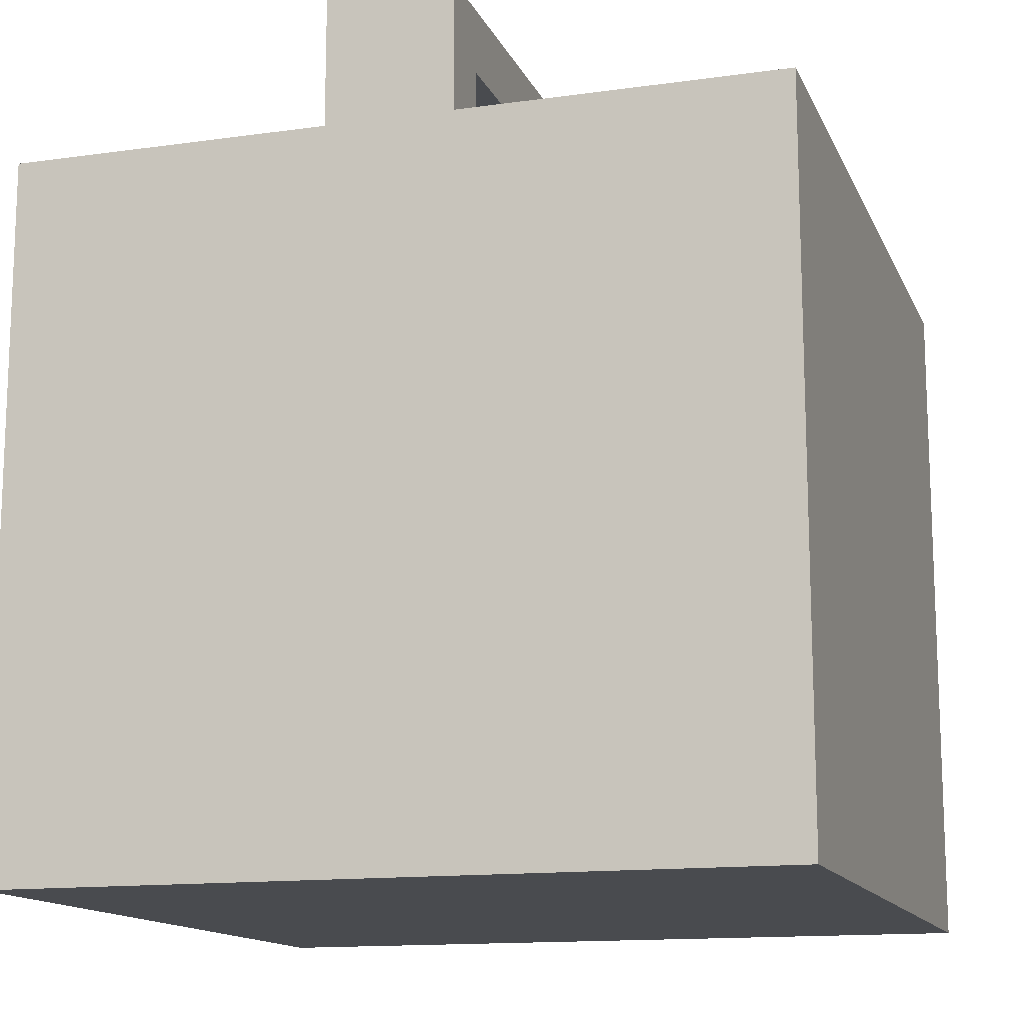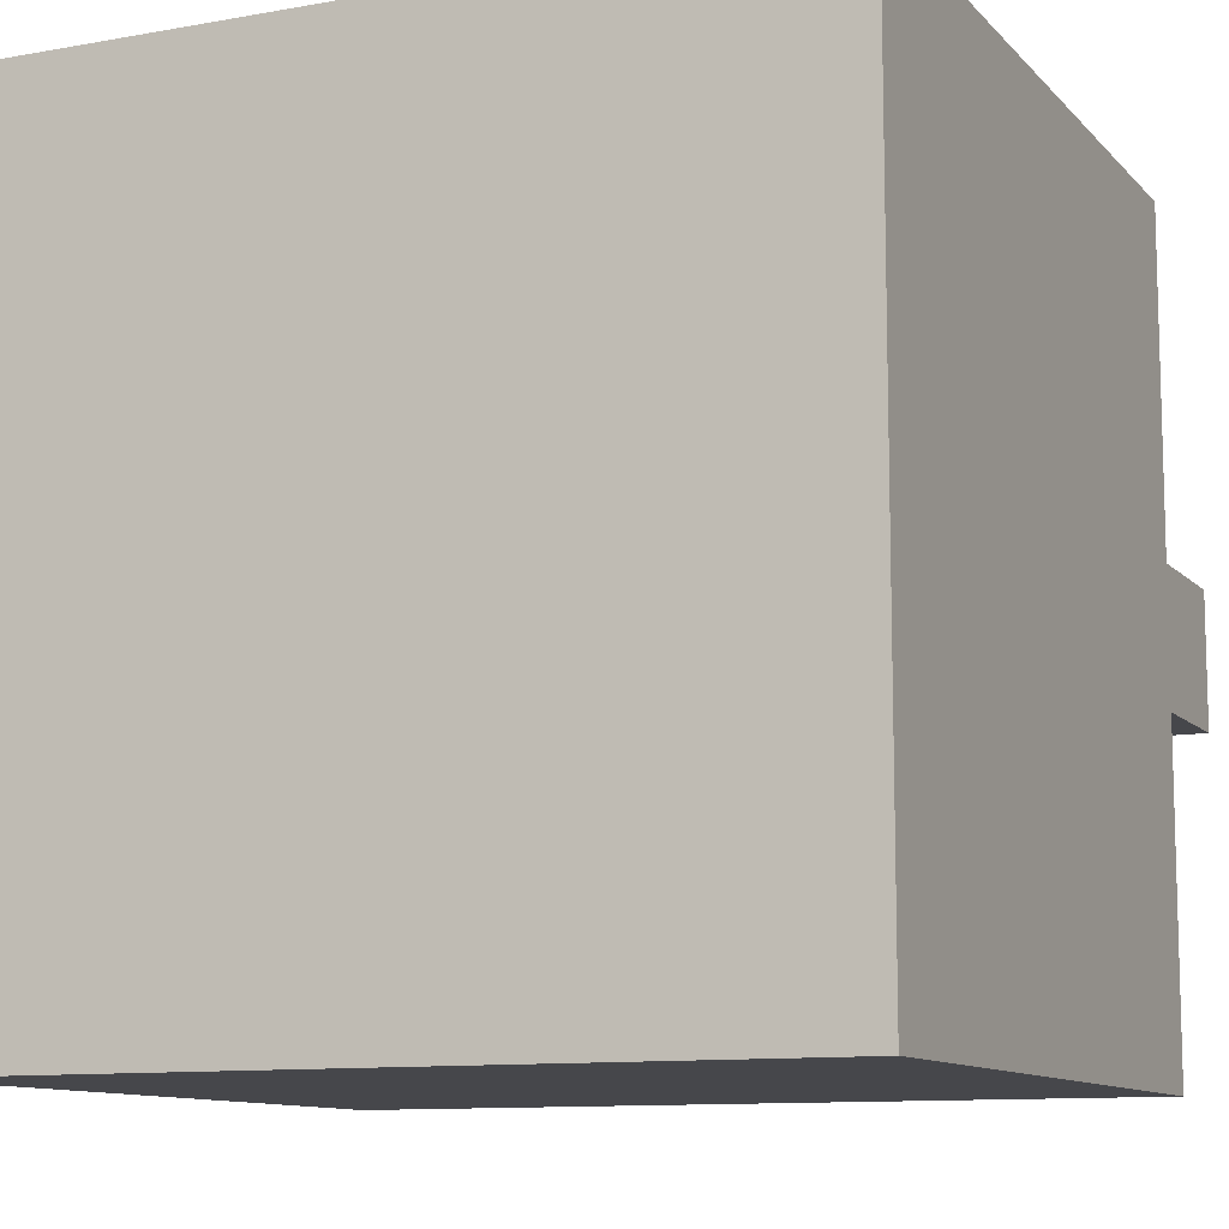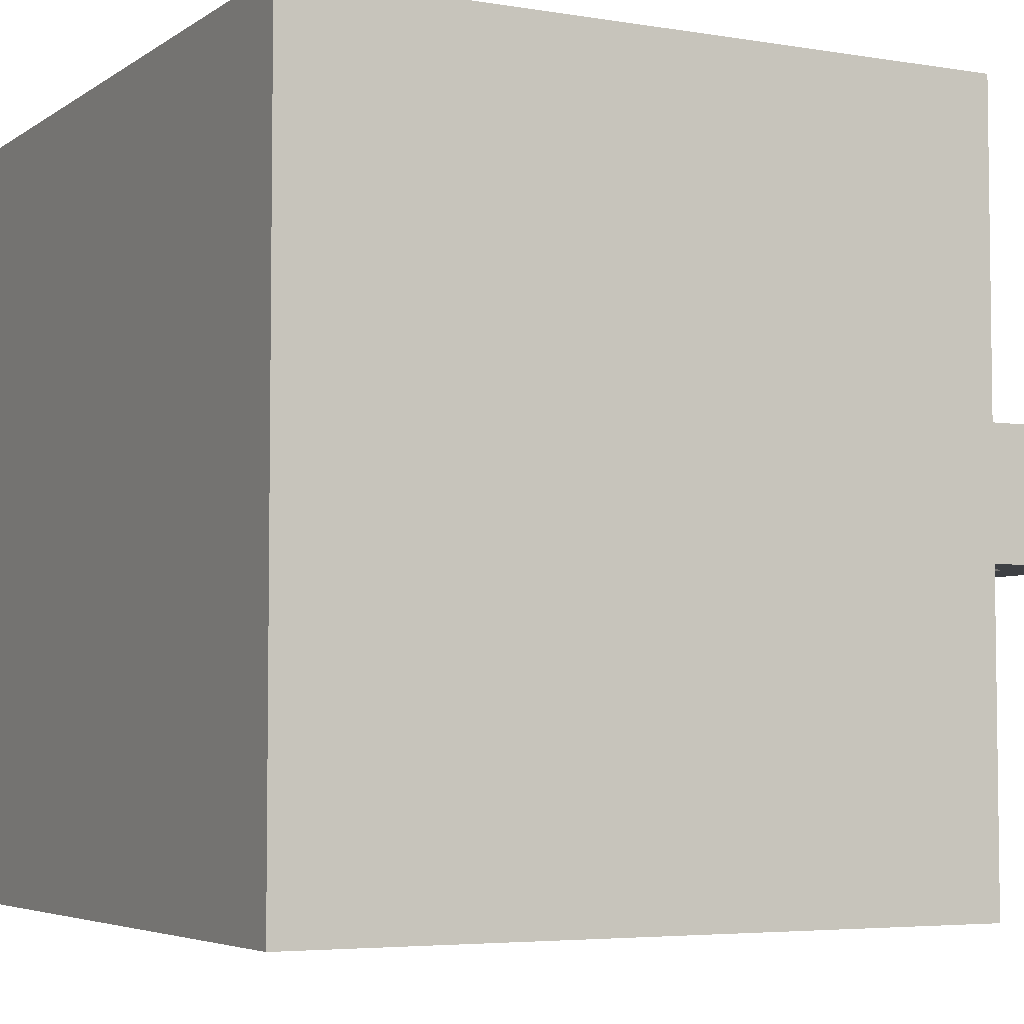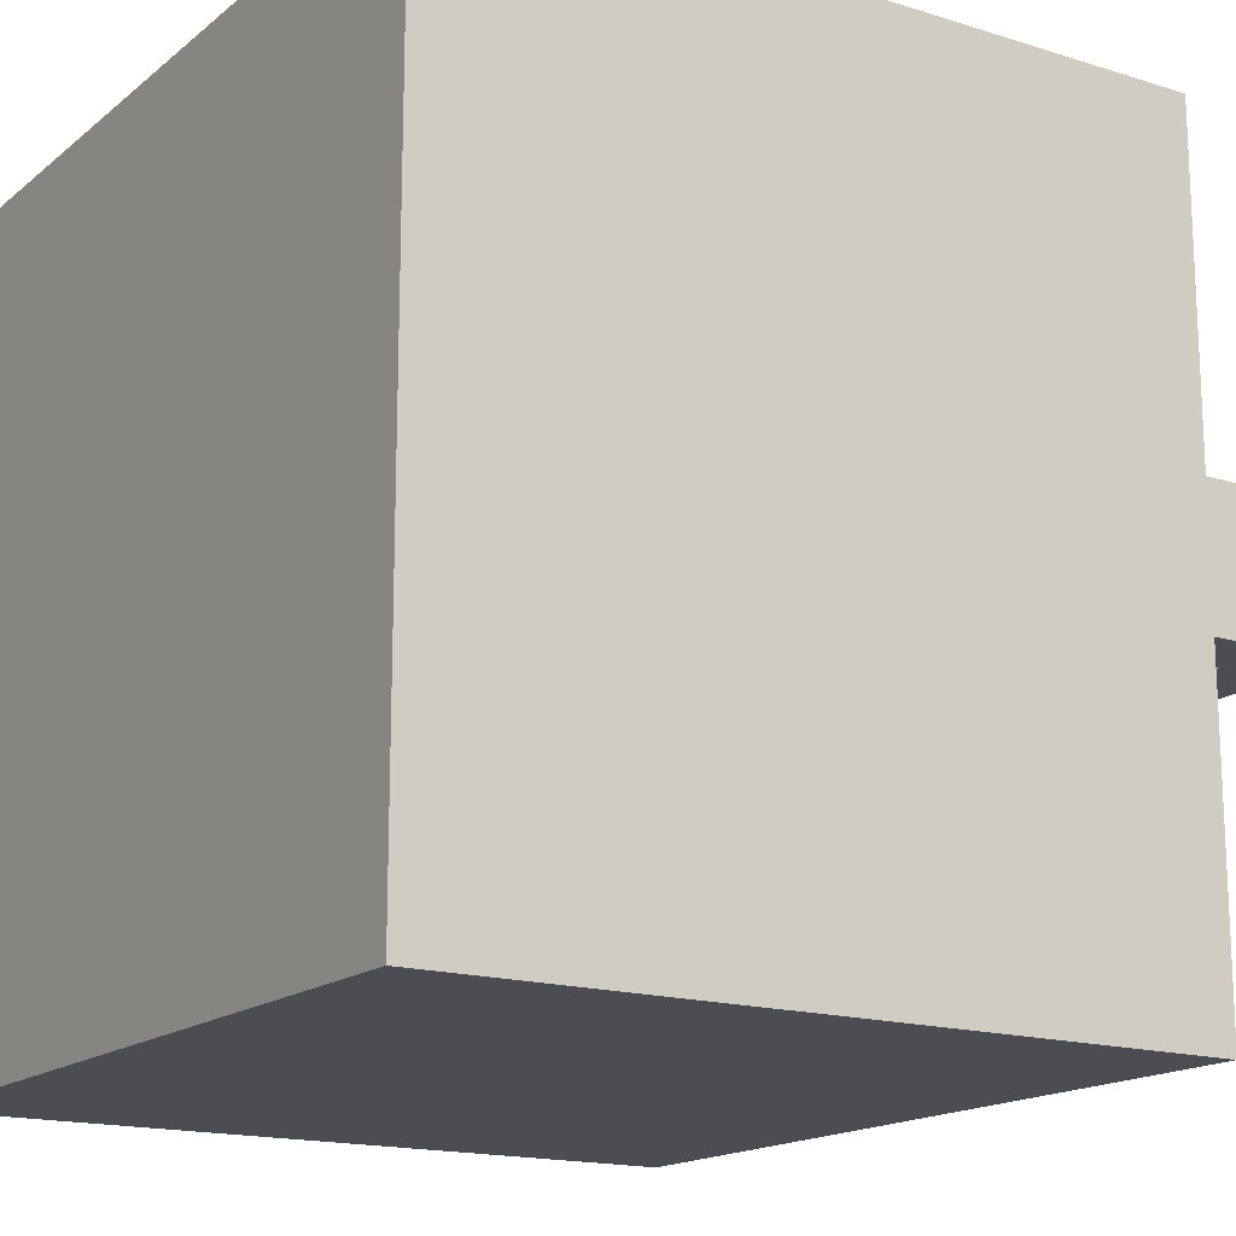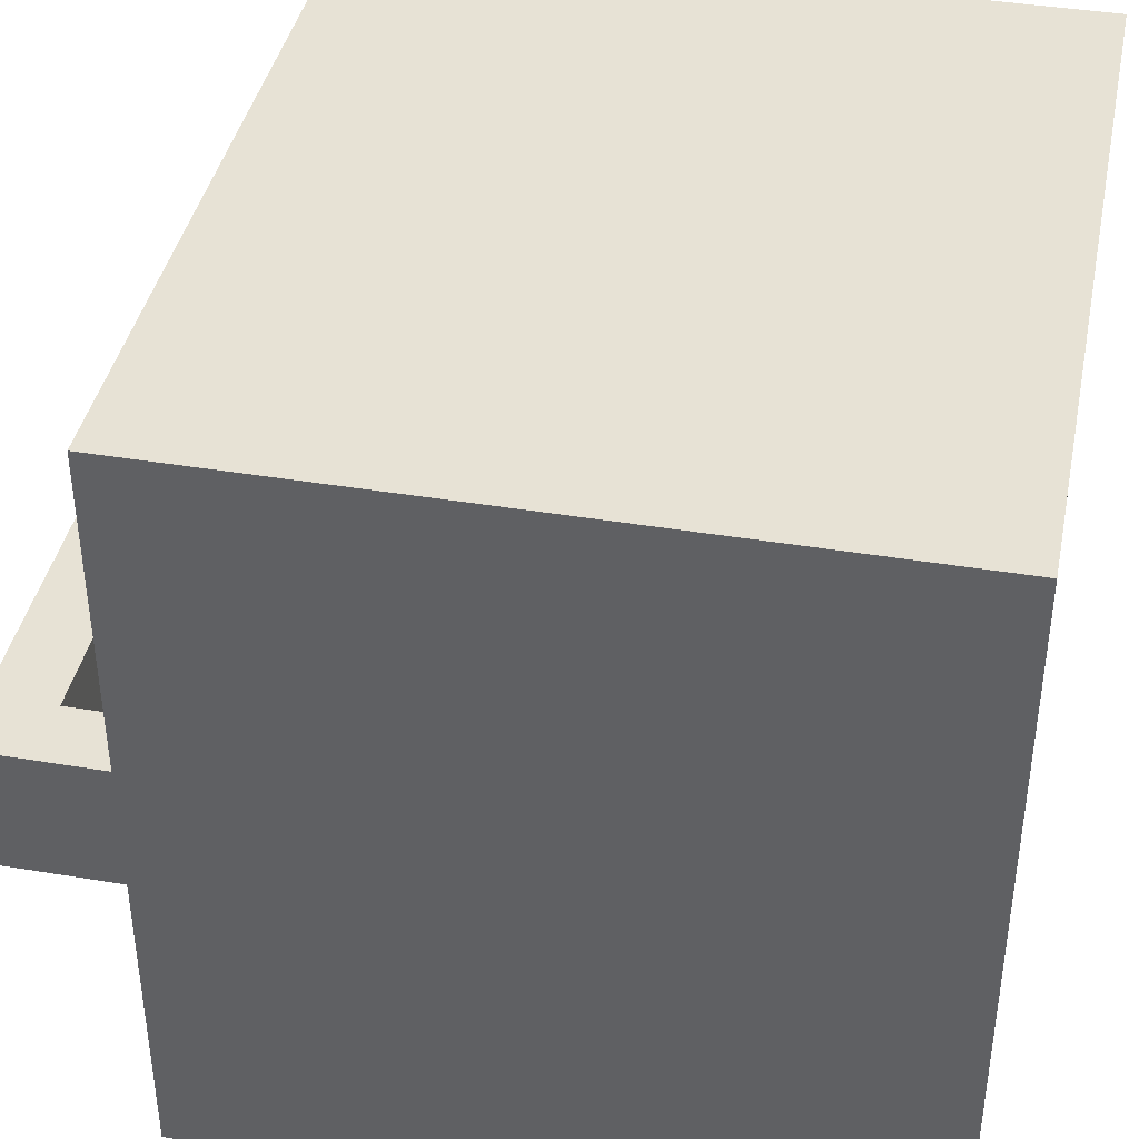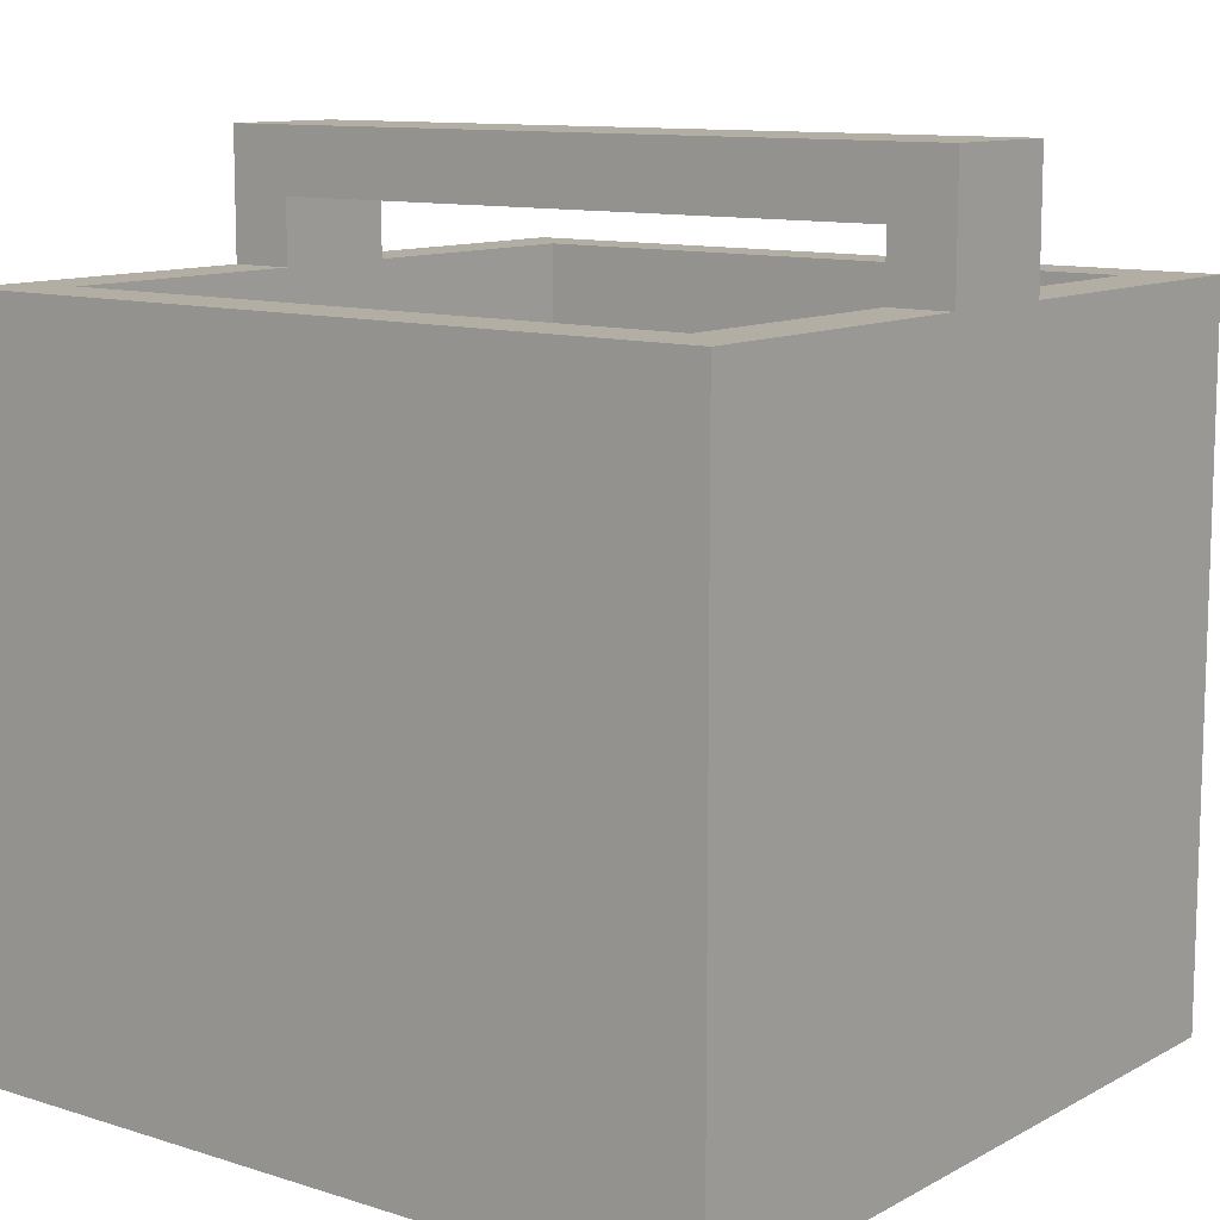
<metadata>
{"format":"obj","ext":"obj","renderer":"f3d","projection":"perspective","resolution":1024,"background":"white","views":[{"elev":-13.8,"azim":-72.6,"up":"+Y"},{"elev":-10.7,"azim":24.3,"up":"+Z"},{"elev":-4.8,"azim":62.2,"up":"+Z"},{"elev":-16.4,"azim":57.3,"up":"+Z"},{"elev":40.5,"azim":-78.5,"up":"+Z"},{"elev":11.0,"azim":37.7,"up":"+Y"}]}
</metadata>
<code>
g Cube.001_Cube.001
v 0.3125 0.1874 -0.375
v -0.375 -0.5001 0.375
v -0.375 0.1874 -0.375
v 0.375 0.1874 -0.375
v -0.375 -0.5001 -0.375
v -0.3125 0.1874 -0.375
v 0.375 -0.5001 0.375
v -0.375 0.1874 0.375
v 0.3125 0.1874 0.375
v 0.375 -0.5001 -0.375
v -0.3125 0.1874 0.375
v 0.375 0.1874 0.375
v -0.3125 -0.4376 -0.3125
v 0.3125 0.1874 0.0625
v 0.375 0.1874 0.0625
v 0.3125 -0.4376 -0.3125
v -0.3125 -0.4376 0.3125
v 0.3125 0.1874 -0.0625
v 0.375 0.1874 -0.0625
v 0.3125 -0.4376 0.3125
v -0.3125 0.1874 -0.3125
v -0.3125 0.1874 0.0625
v -0.375 0.1874 0.0625
v 0.3125 0.1874 -0.3125
v -0.3125 0.1874 0.3125
v -0.3125 0.1874 -0.0625
v -0.375 0.1874 -0.0625
v 0.3125 0.1874 0.3125
v 0.3125 0.3124 0.0625
v 0.375 0.3124 0.0625
v 0.3125 0.3124 -0.0625
v 0.375 0.3124 -0.0625
v -0.3125 0.3124 0.0625
v -0.375 0.3124 0.0625
v -0.3125 0.3124 -0.0625
v -0.375 0.3124 -0.0625
v 0.3125 0.2499 0.0625
v 0.375 0.1874 0.0625
v 0.3125 0.2499 -0.0625
v 0.375 0.1874 -0.0625
v -0.3125 0.2499 0.0625
v -0.3125 0.2499 -0.0625
v -0.3125 0.06239 -0.3125
v 0.3125 0.06239 -0.3125
v -0.3125 0.06239 0.3125
v 0.3125 0.06239 0.3125
f 3 4 10 5
f 9 1 24 28
f 11 6 21 25
f 27 36 35 26
f 32 40 18 31
f 41 37 29 33
f 19 15 38 40
f 23 22 33 34
f 29 14 38 30
f 42 35 31 39
f 12 9 11 8 2 7
f 5 2 8 23 27 3
f 15 19 32 30
f 34 36 27 23
f 14 37 39 18
f 41 22 26 42
f 7 10 4 12
f 9 28 25 11
f 1 6 21 24
f 15 14 9 12
f 19 4 1 18
f 27 26 6 3
f 23 8 11 22
f 32 36 34 30
f 39 37 41 42
f 16 13 17 20
f 16 24 21 13
f 17 13 21 25
f 20 17 25 28
f 20 28 24 16
f 5 10 7 2
l 21 26
l 28 14
l 24 18
l 25 22
l 20 46
l 16 44
l 13 43
l 17 45
l 24 44
l 46 28
l 25 45
l 21 43

</code>
